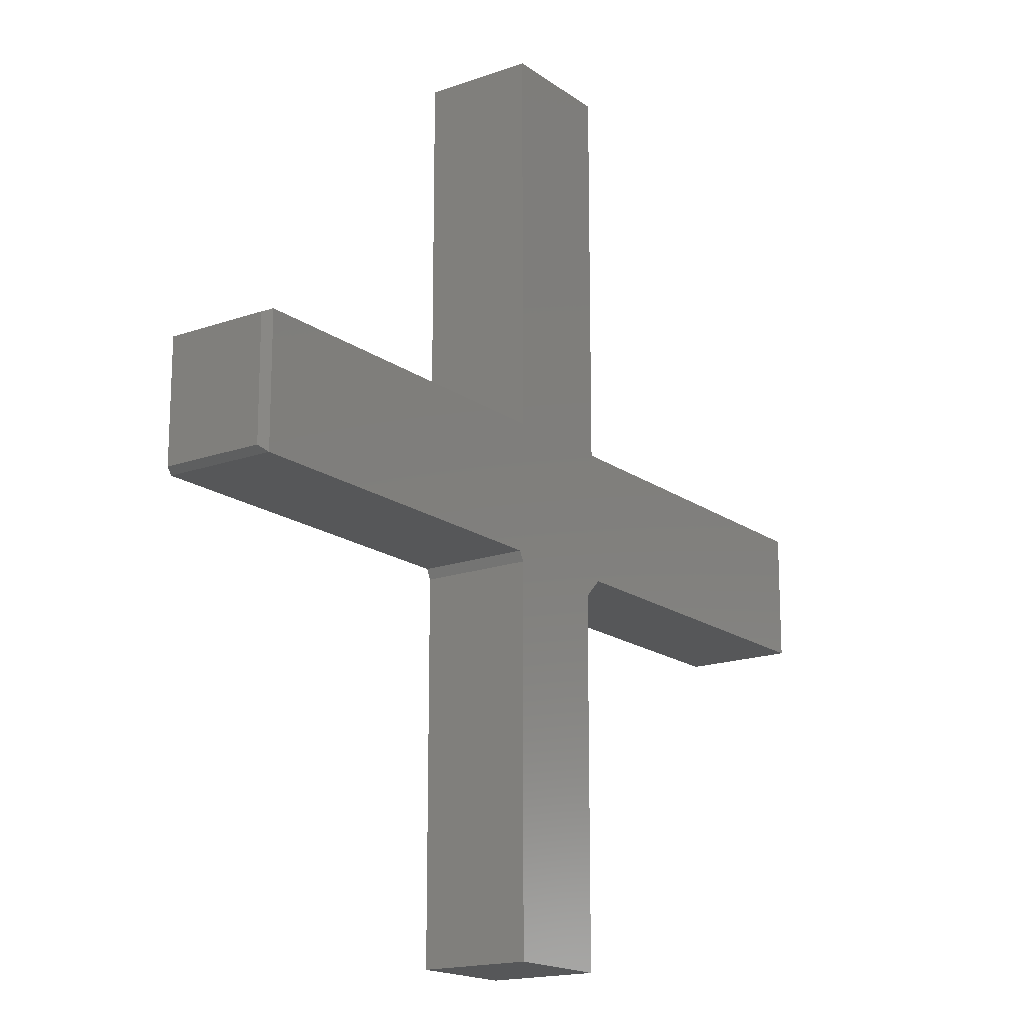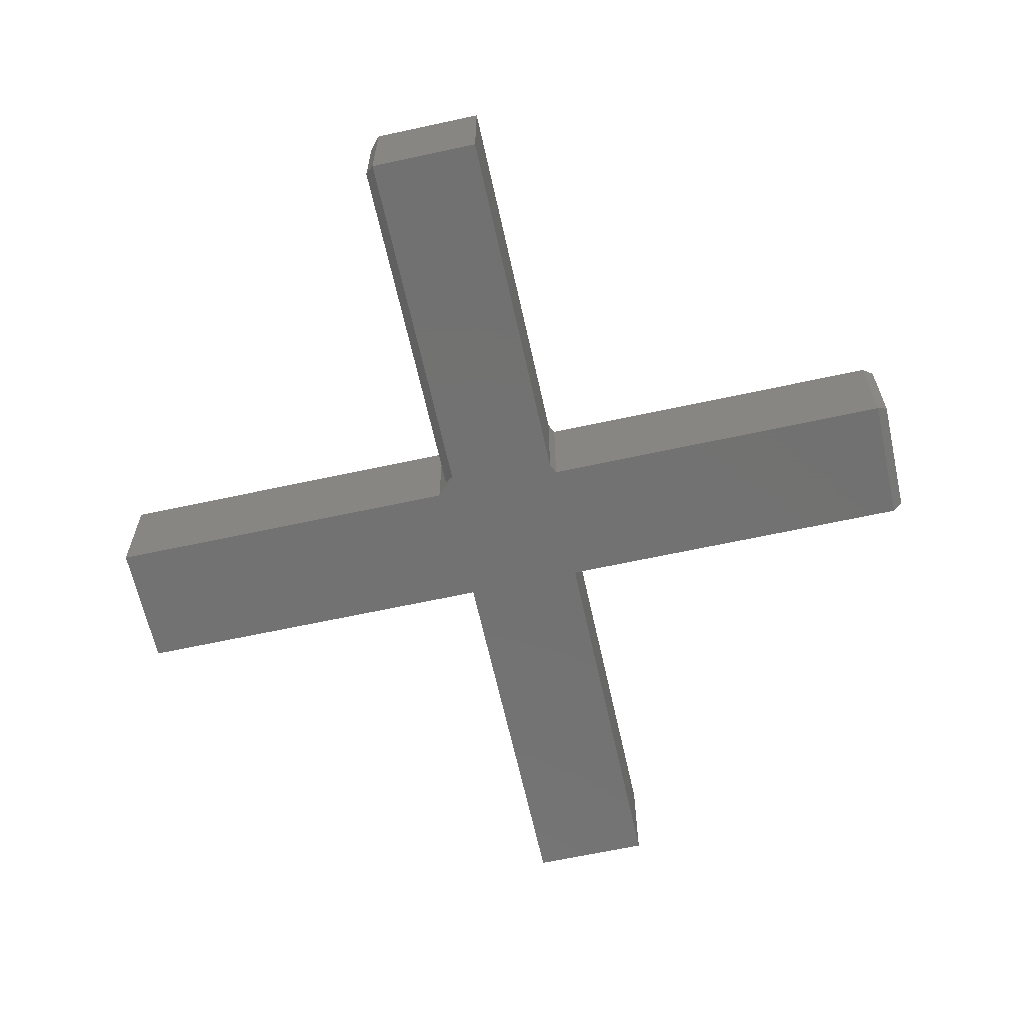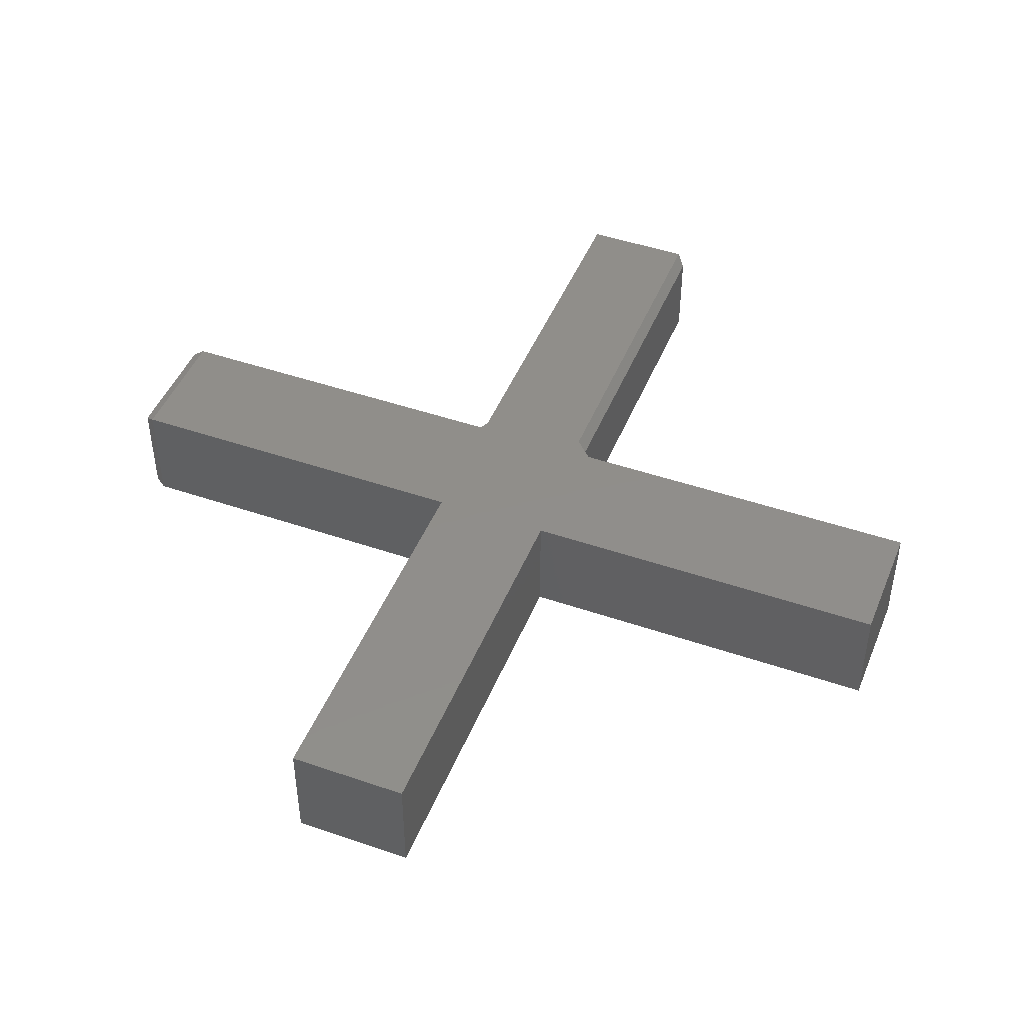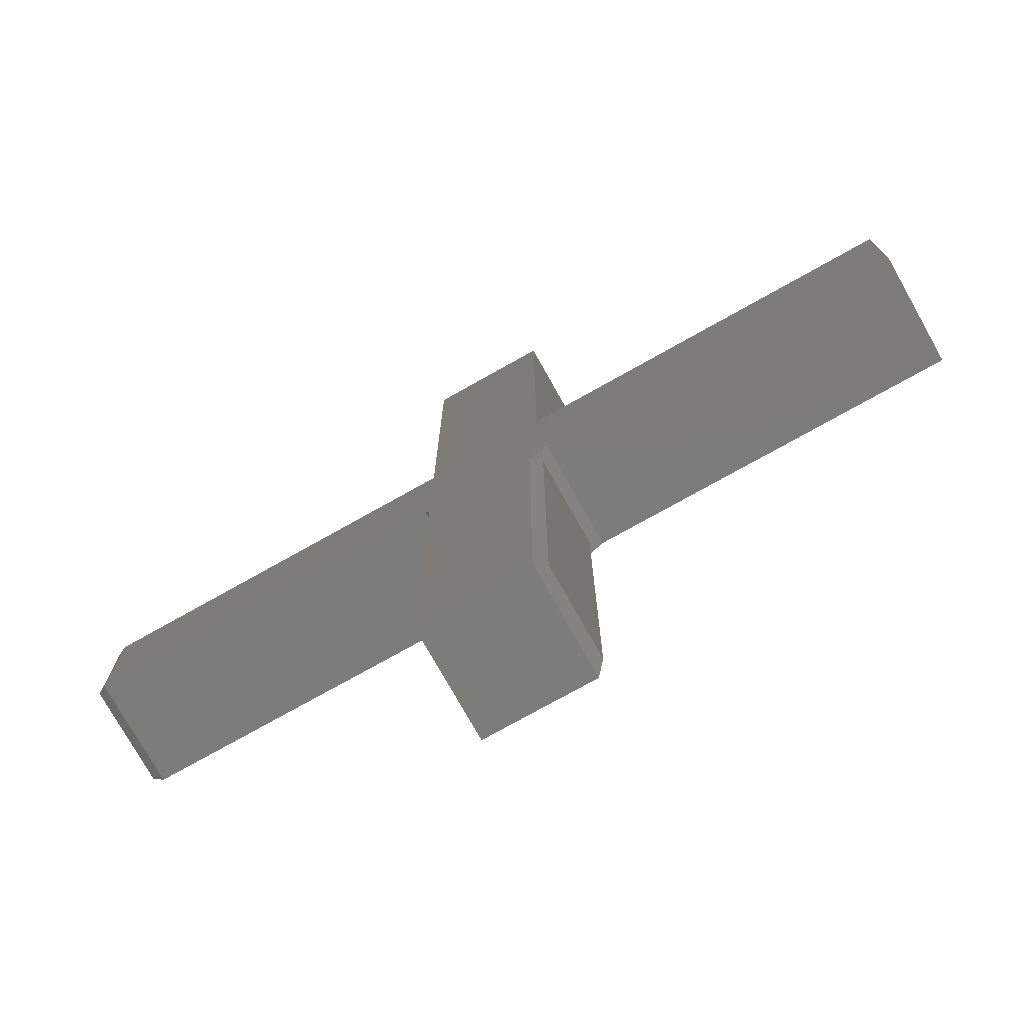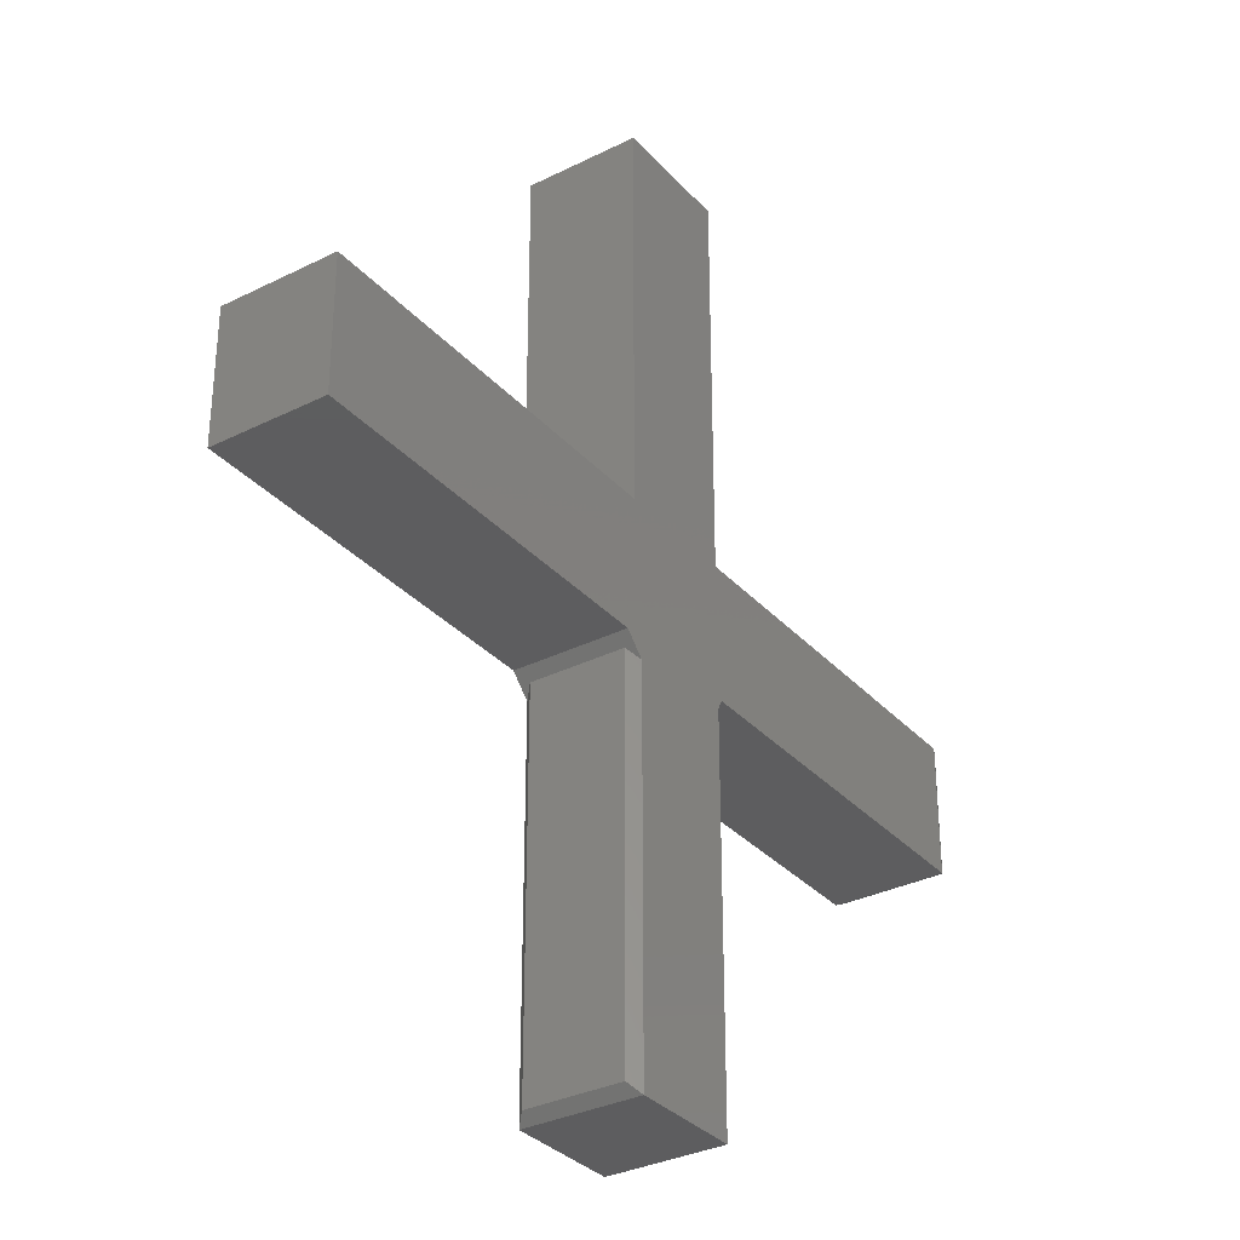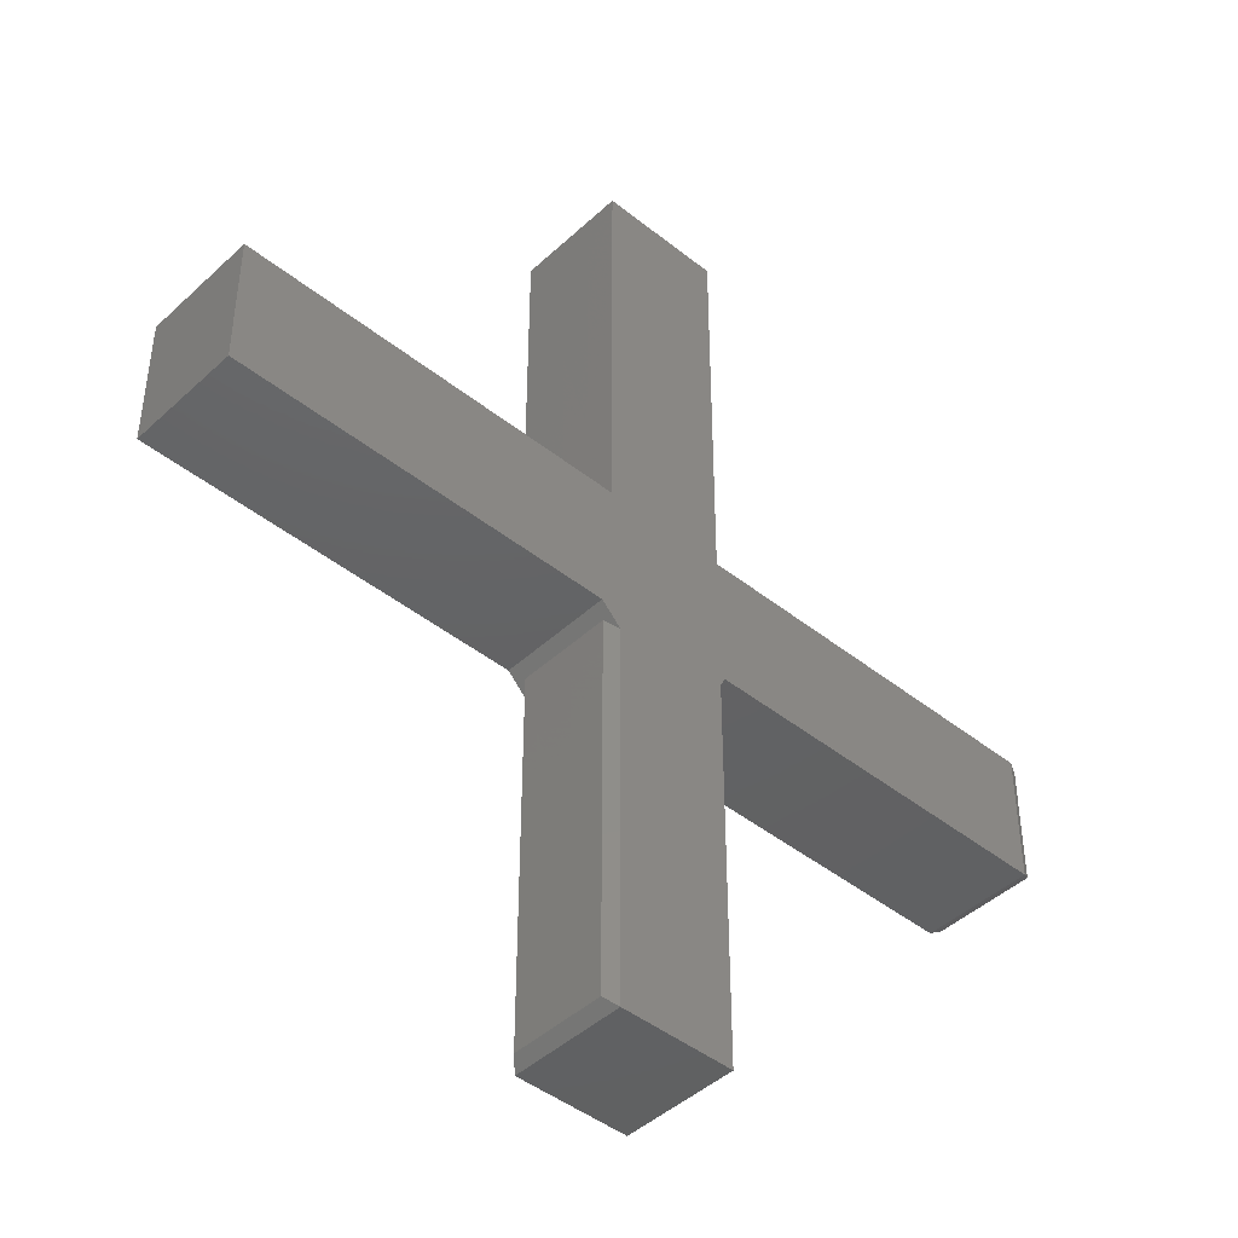
<metadata>
{"format":"stl","ext":"stl","renderer":"f3d","projection":"perspective","resolution":1024,"background":"white","views":[{"elev":-17.1,"azim":125.5,"up":"+Y"},{"elev":-63.9,"azim":12.4,"up":"+Z"},{"elev":46.2,"azim":-158.5,"up":"+Z"},{"elev":-75.6,"azim":-150.7,"up":"+Y"},{"elev":-32.7,"azim":-55.3,"up":"+Y"},{"elev":-44.4,"azim":-42.9,"up":"+Y"}]}
</metadata>
<code>
# stl→obj: 36 verts, 68 faces
v 0.08503 -0.125 0.1797
v 0.08503 -0.125 0
v 0.6719 -0.125 0.1797
v 0.6719 -0.125 -1.388e-17
v 0.07722 -0.7502 0.1797
v 0.07722 -0.7502 0
v 0.07722 -0.1406 0.1797
v 0.07722 -0.1406 0
v 0.6719 0.08339 0
v -0.1319 -0.125 0
v -0.7266 -0.125 0
v -0.7266 0.08339 0
v -0.1163 0.08339 0
v 0.07722 0.08339 0
v -0.1163 0.7086 0
v 0.07722 0.7086 0
v -0.1007 -0.1562 0
v -0.1007 -0.7502 0
v 0.6719 0.08339 0.1797
v -0.7266 -0.125 0.1797
v -0.1319 -0.125 0.1797
v 0.07722 0.08339 0.1797
v -0.1163 0.08339 0.1797
v -0.7266 0.08339 0.1797
v -0.1163 0.7086 0.1797
v 0.07722 0.7086 0.1797
v -0.1007 -0.1562 0.1797
v -0.1007 -0.7502 0.1797
v 0.6875 -0.1172 0.1719
v 0.6875 -0.1172 0.007812
v 0.6875 0.07558 0.1719
v 0.6875 0.07558 0.007812
v -0.1163 -0.1406 0.1641
v -0.1163 -0.1406 0.01562
v -0.1163 -0.7345 0.1641
v -0.1163 -0.7345 0.01562
f 1 2 3
f 3 2 4
f 5 6 7
f 7 6 8
f 9 4 2
f 9 2 10
f 9 10 11
f 11 12 13
f 11 13 14
f 11 14 9
f 13 15 14
f 14 15 16
f 2 8 10
f 10 8 17
f 8 6 17
f 17 6 18
f 19 20 21
f 19 21 1
f 19 1 3
f 20 19 22
f 20 22 23
f 20 23 24
f 23 22 25
f 25 22 26
f 1 21 7
f 7 21 27
f 7 27 5
f 5 27 28
f 8 2 7
f 7 2 1
f 19 9 22
f 22 9 14
f 29 30 31
f 31 30 32
f 3 4 29
f 29 4 30
f 9 32 4
f 4 32 30
f 9 19 32
f 32 19 31
f 19 3 31
f 31 3 29
f 33 34 35
f 35 34 36
f 28 18 5
f 5 18 6
f 34 10 17
f 10 34 21
f 21 34 33
f 21 33 27
f 26 16 25
f 25 16 15
f 27 33 28
f 28 33 35
f 18 28 36
f 36 28 35
f 17 18 34
f 34 18 36
f 20 11 21
f 21 11 10
f 24 12 20
f 20 12 11
f 23 13 24
f 24 13 12
f 25 15 23
f 23 15 13
f 22 14 26
f 26 14 16

</code>
